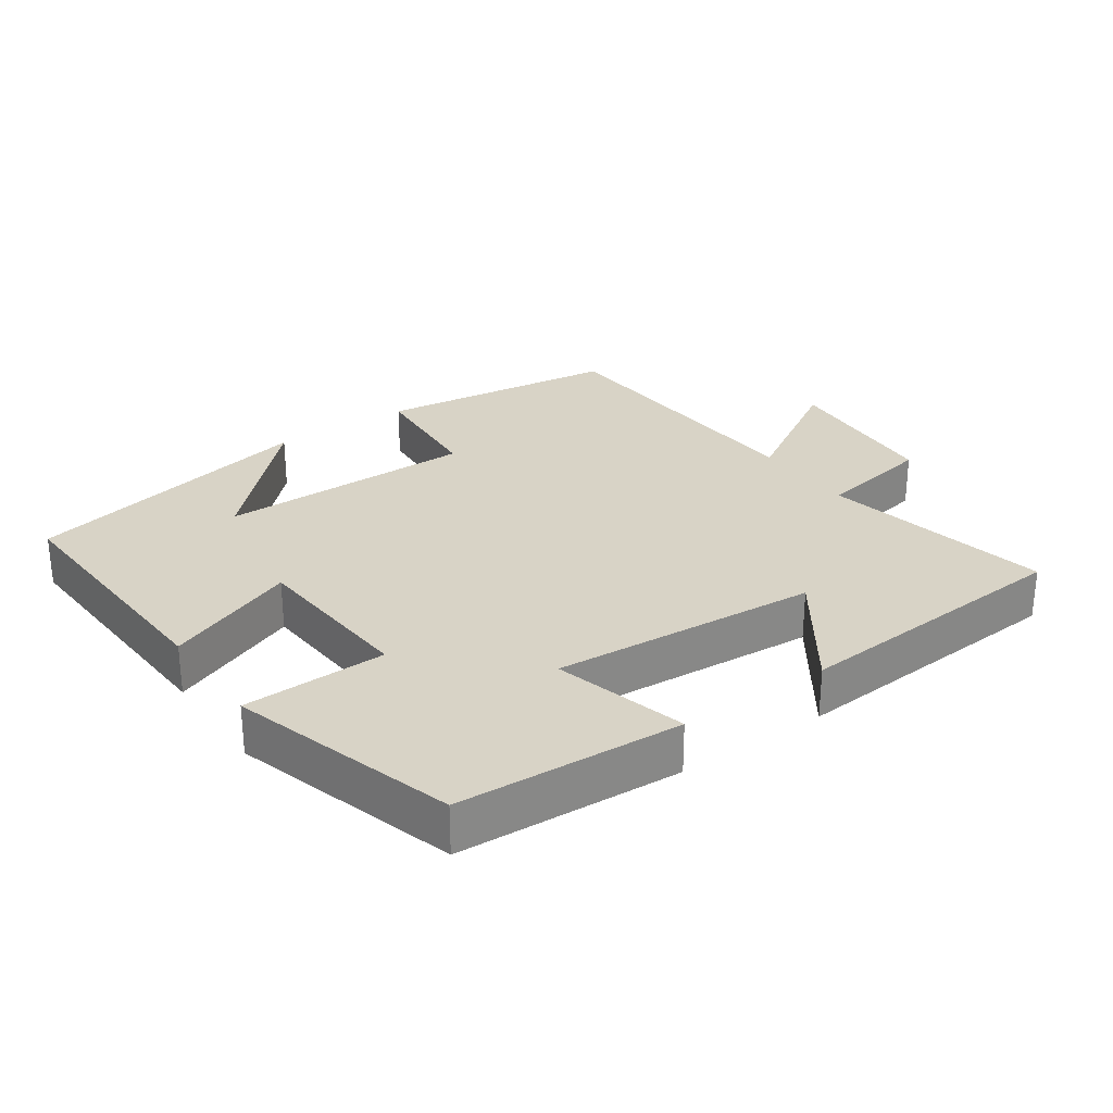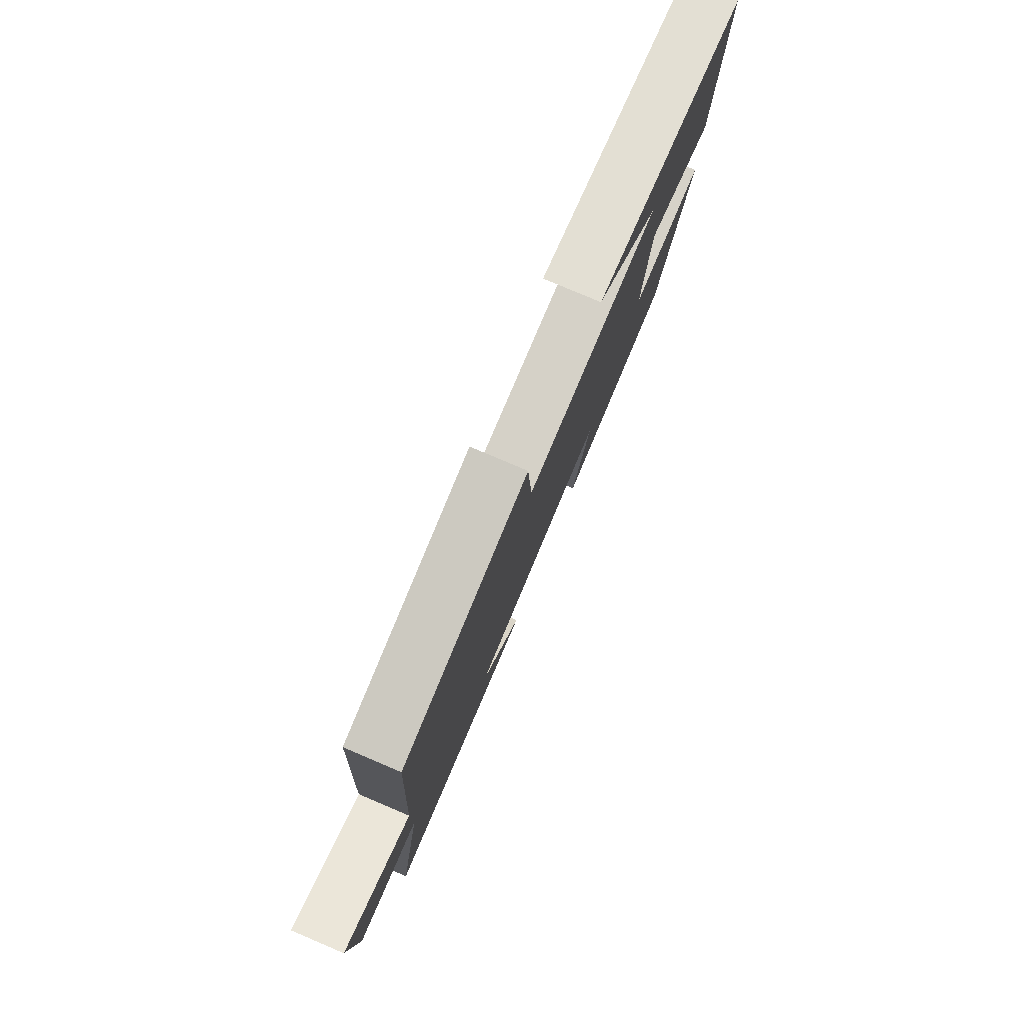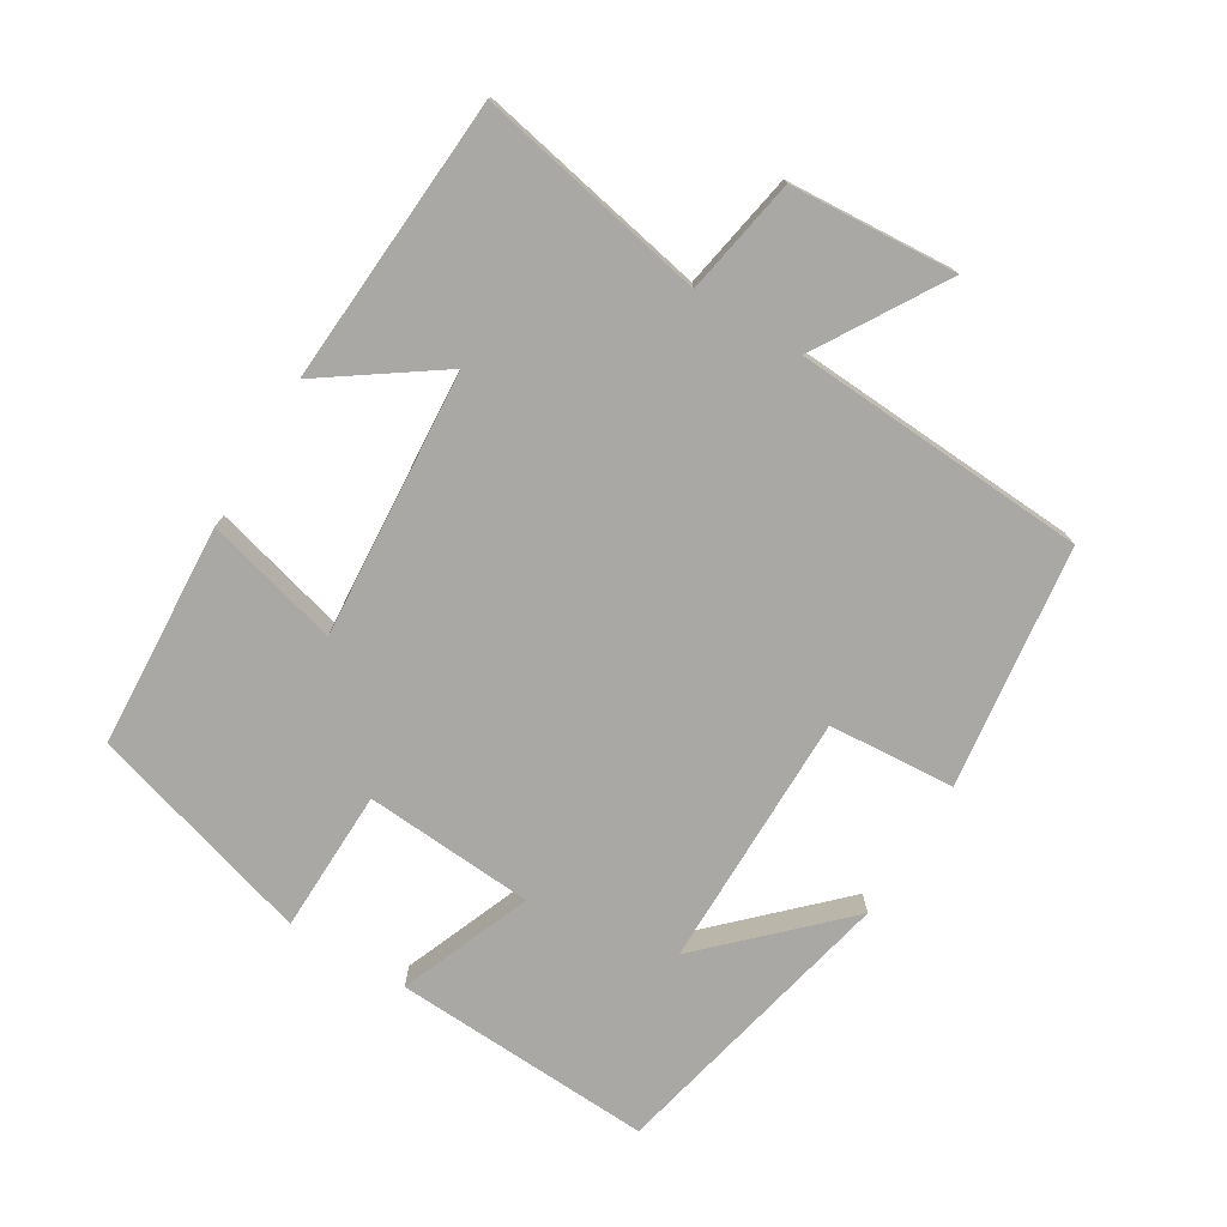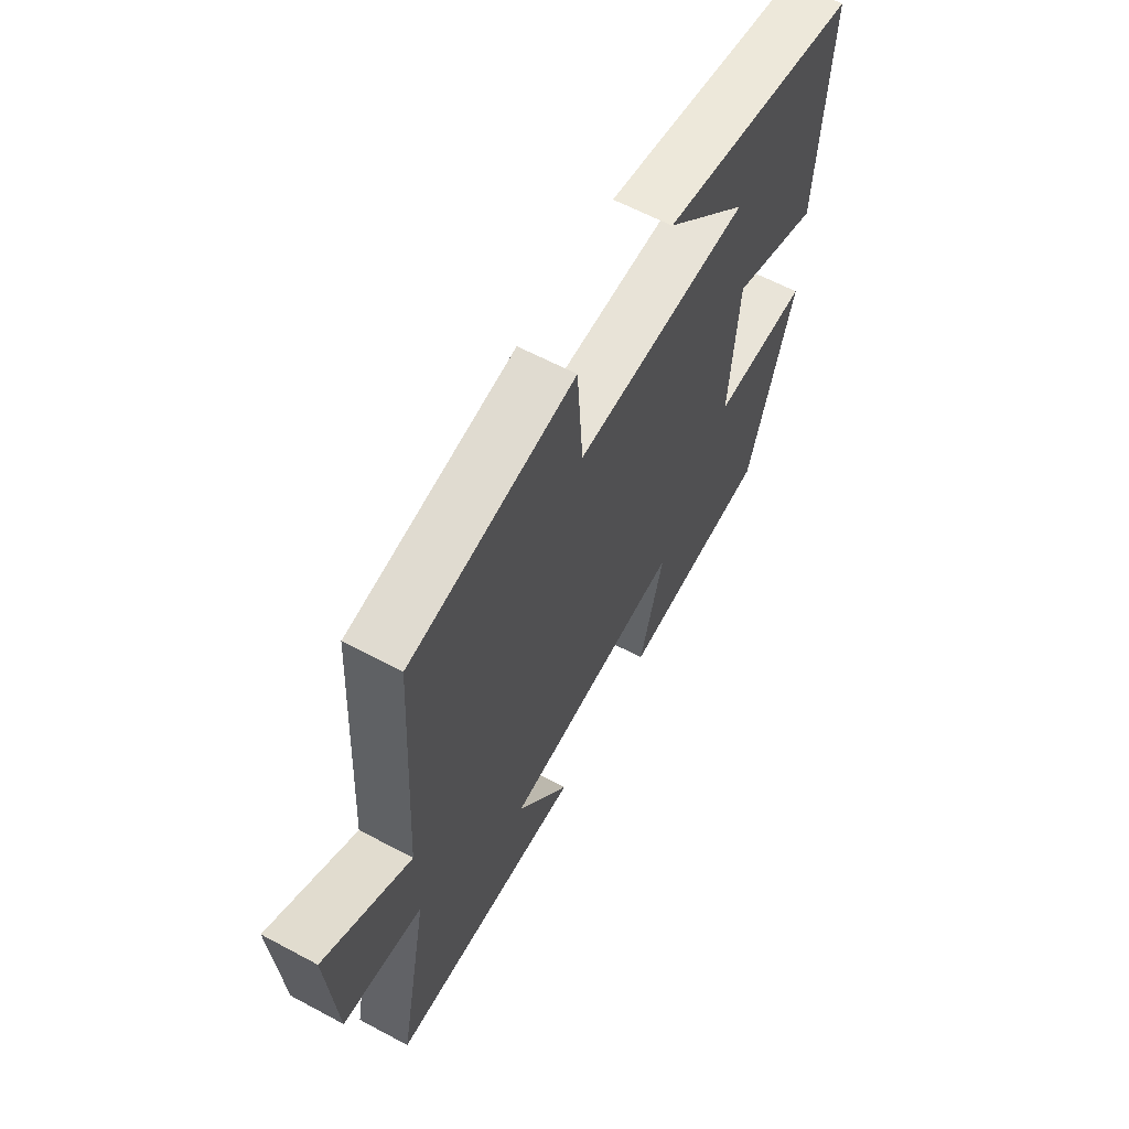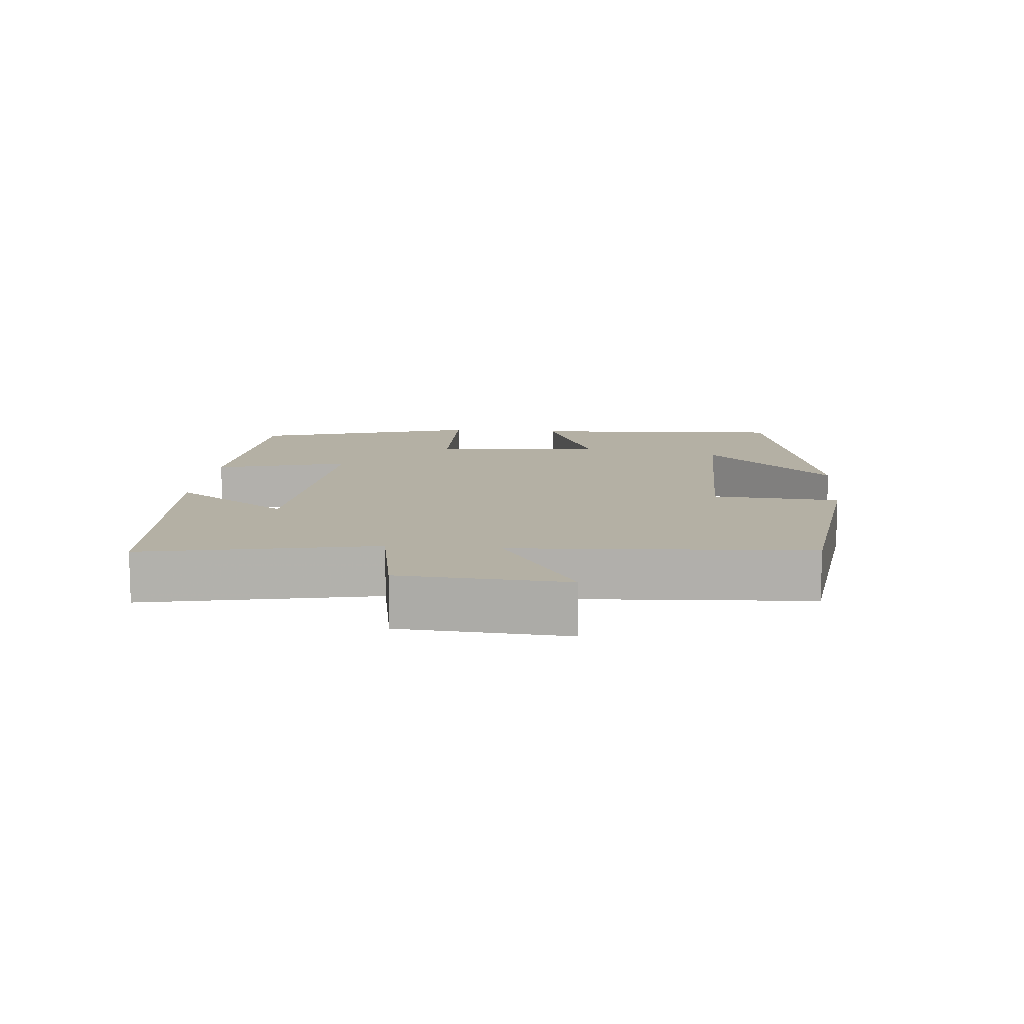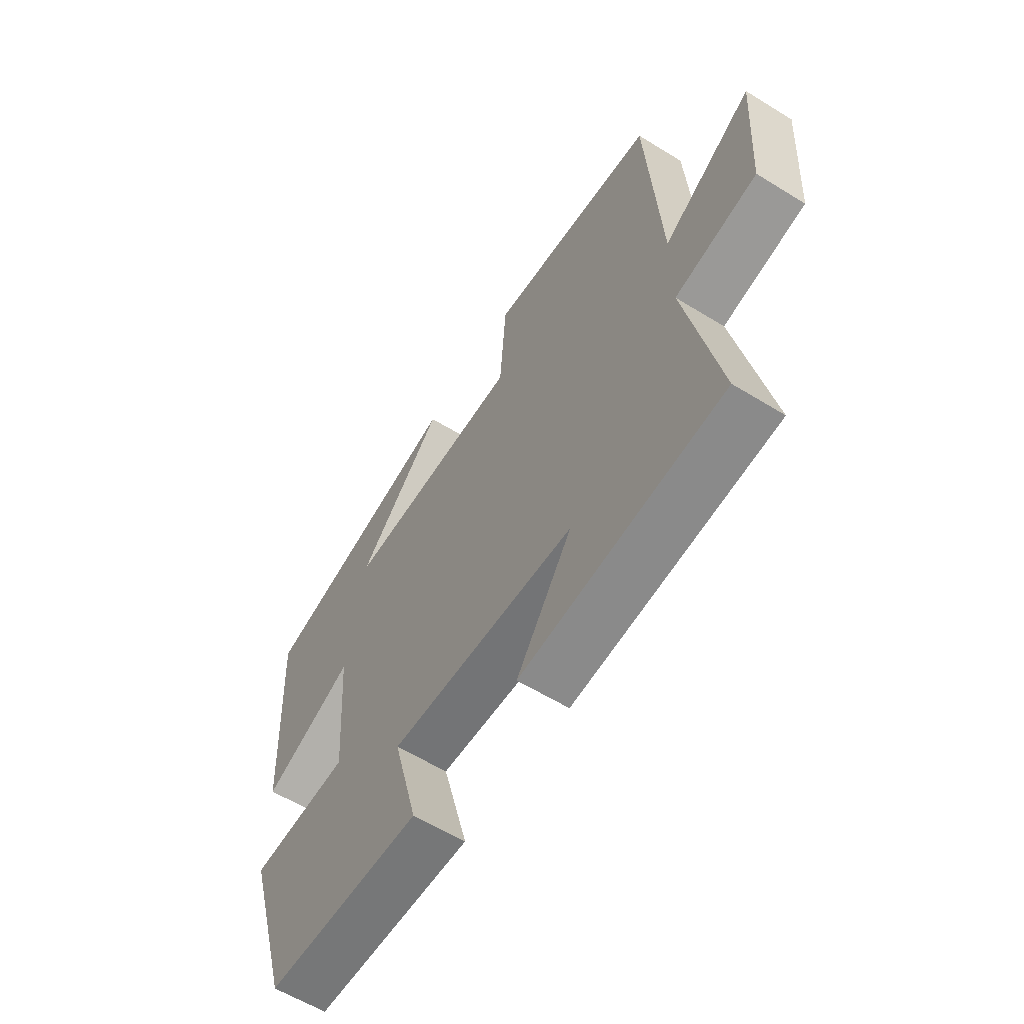
<metadata>
{"format":"obj","ext":"obj","renderer":"f3d","projection":"perspective","resolution":1024,"background":"white","views":[{"elev":28.1,"azim":145.2,"up":"+Y"},{"elev":79.4,"azim":-67.0,"up":"+Z"},{"elev":-75.2,"azim":-121.1,"up":"+Y"},{"elev":61.9,"azim":-61.5,"up":"+Z"},{"elev":11.5,"azim":-84.8,"up":"+Y"},{"elev":-59.9,"azim":-122.3,"up":"+Z"}]}
</metadata>
<code>
v 0.402 0.07 -0.482
v 0.074 0.07 -0.5
v 0.126 0.07 -0.305
v -0.264 0.07 -0.333
v -0.148 0.07 -0.5
v -0.567 0.07 -0.471
v -0.5 0.07 -0.135
v -0.67 0.07 -0.104
v -0.686 0.07 0.138
v -0.5 0.07 0.025
v -0.474 0.07 0.454
v -0.12 0.07 0.5
v -0.107 0.07 0.315
v 0.269 0.07 0.315
v 0.088 0.07 0.5
v 0.52 0.07 0.404
v 0.5 0.07 0.023
v 0.308 0.07 0.1
v 0.29 0.07 -0.148
v 0.5 0.07 -0.153
v 0.402 0 -0.482
v 0.074 0 -0.5
v 0.126 0 -0.305
v -0.264 0 -0.333
v -0.148 0 -0.5
v -0.567 0 -0.471
v -0.5 0 -0.135
v -0.67 0 -0.104
v -0.686 0 0.138
v -0.5 0 0.025
v -0.474 0 0.454
v -0.12 0 0.5
v -0.107 0 0.315
v 0.269 0 0.315
v 0.088 0 0.5
v 0.52 0 0.404
v 0.5 0 0.023
v 0.308 0 0.1
v 0.29 0 -0.148
v 0.5 0 -0.153
f 19 20 1 2
f 18 19 2 3
f 16 17 18
f 14 15 16
f 14 16 18
f 13 14 18 3
f 10 11 12 13
f 7 8 9 10
f 7 10 13 3
f 4 5 6 7
f 3 4 7
f 22 21 40 39
f 23 22 39 38
f 38 37 36
f 36 35 34
f 38 36 34
f 23 38 34 33
f 33 32 31 30
f 30 29 28 27
f 23 33 30 27
f 27 26 25 24
f 27 24 23
f 1 21 22 2
f 2 22 23 3
f 3 23 24 4
f 4 24 25 5
f 5 25 26 6
f 6 26 27 7
f 7 27 28 8
f 8 28 29 9
f 9 29 30 10
f 10 30 31 11
f 11 31 32 12
f 12 32 33 13
f 13 33 34 14
f 14 34 35 15
f 15 35 36 16
f 16 36 37 17
f 17 37 38 18
f 18 38 39 19
f 19 39 40 20
f 20 40 21 1

</code>
